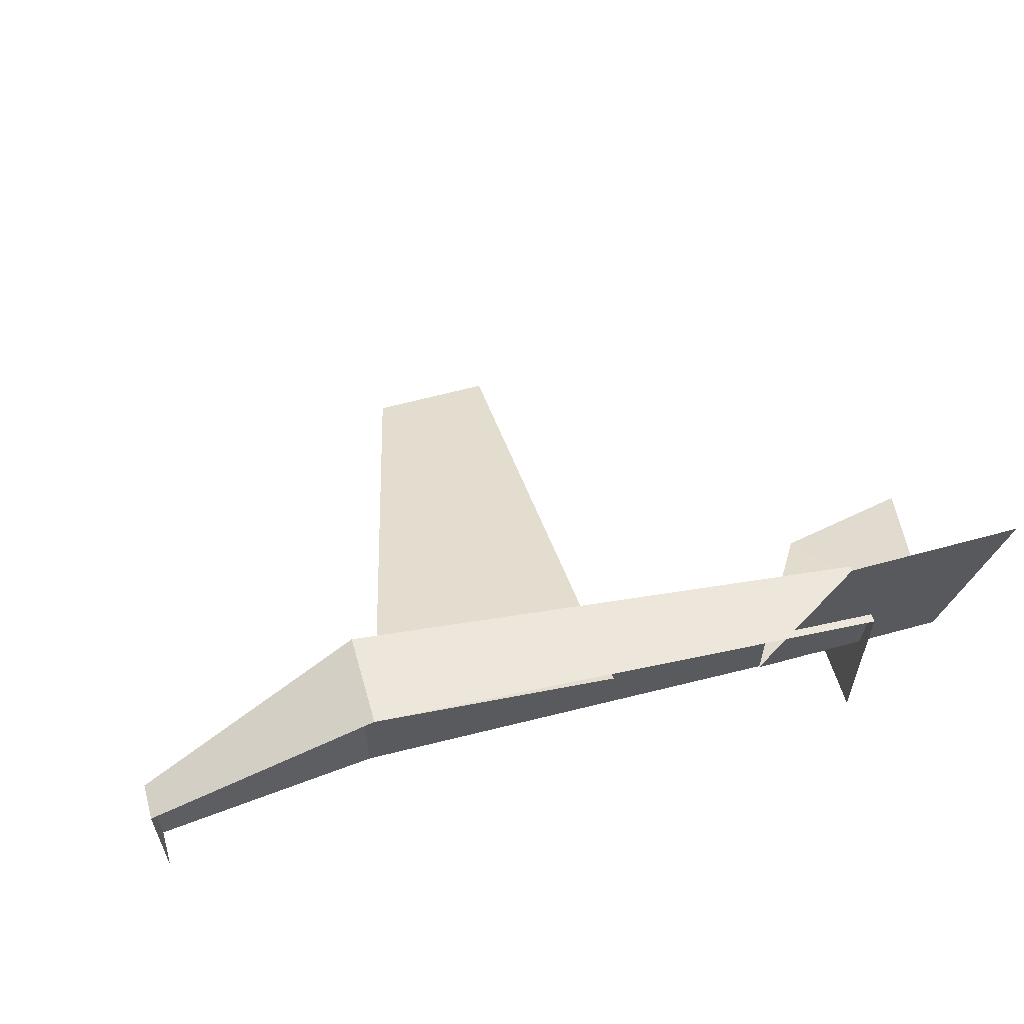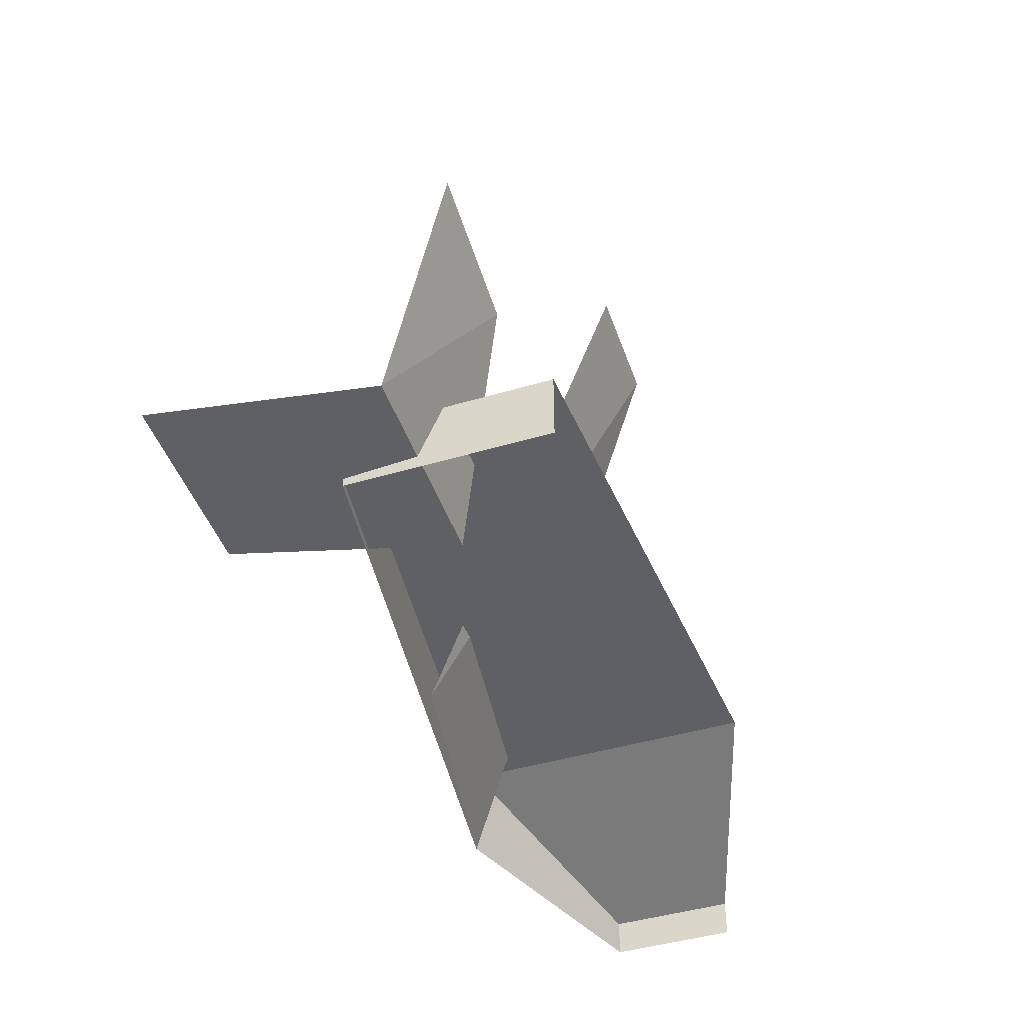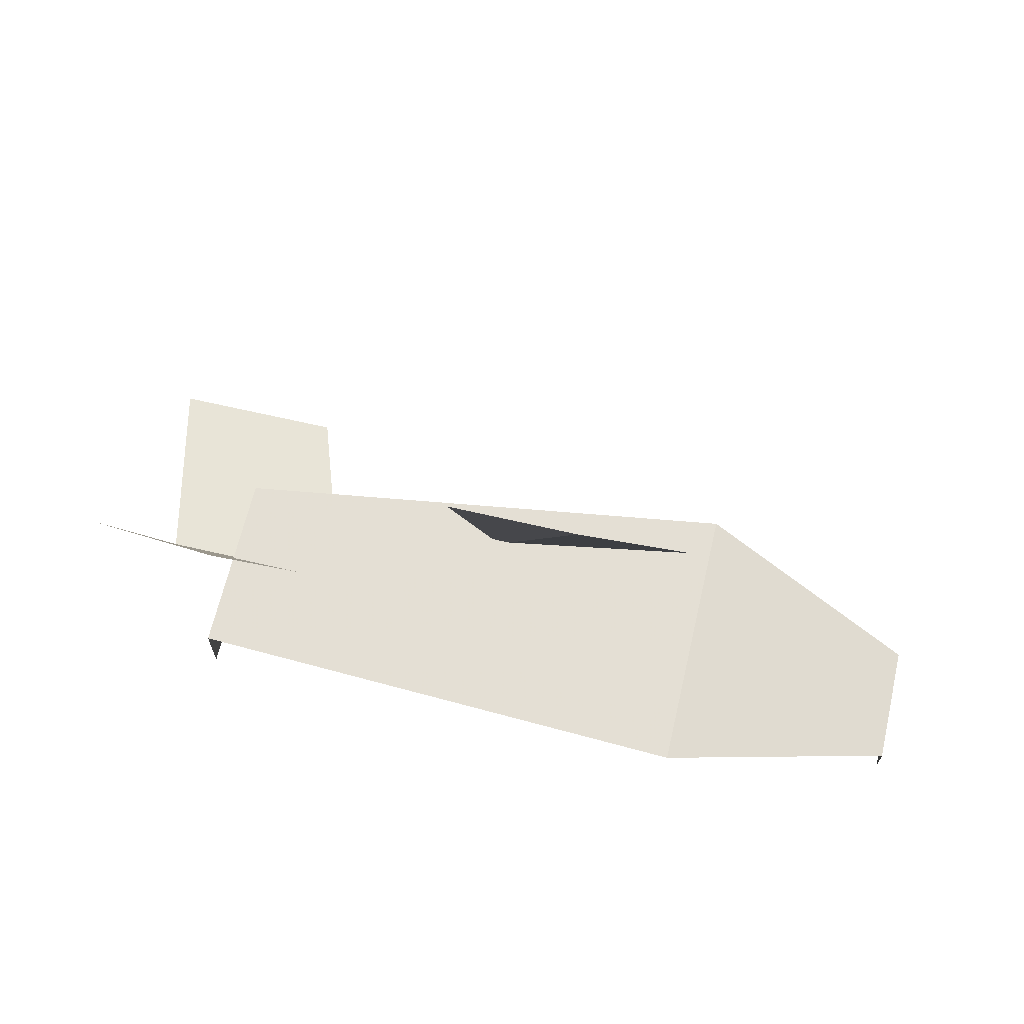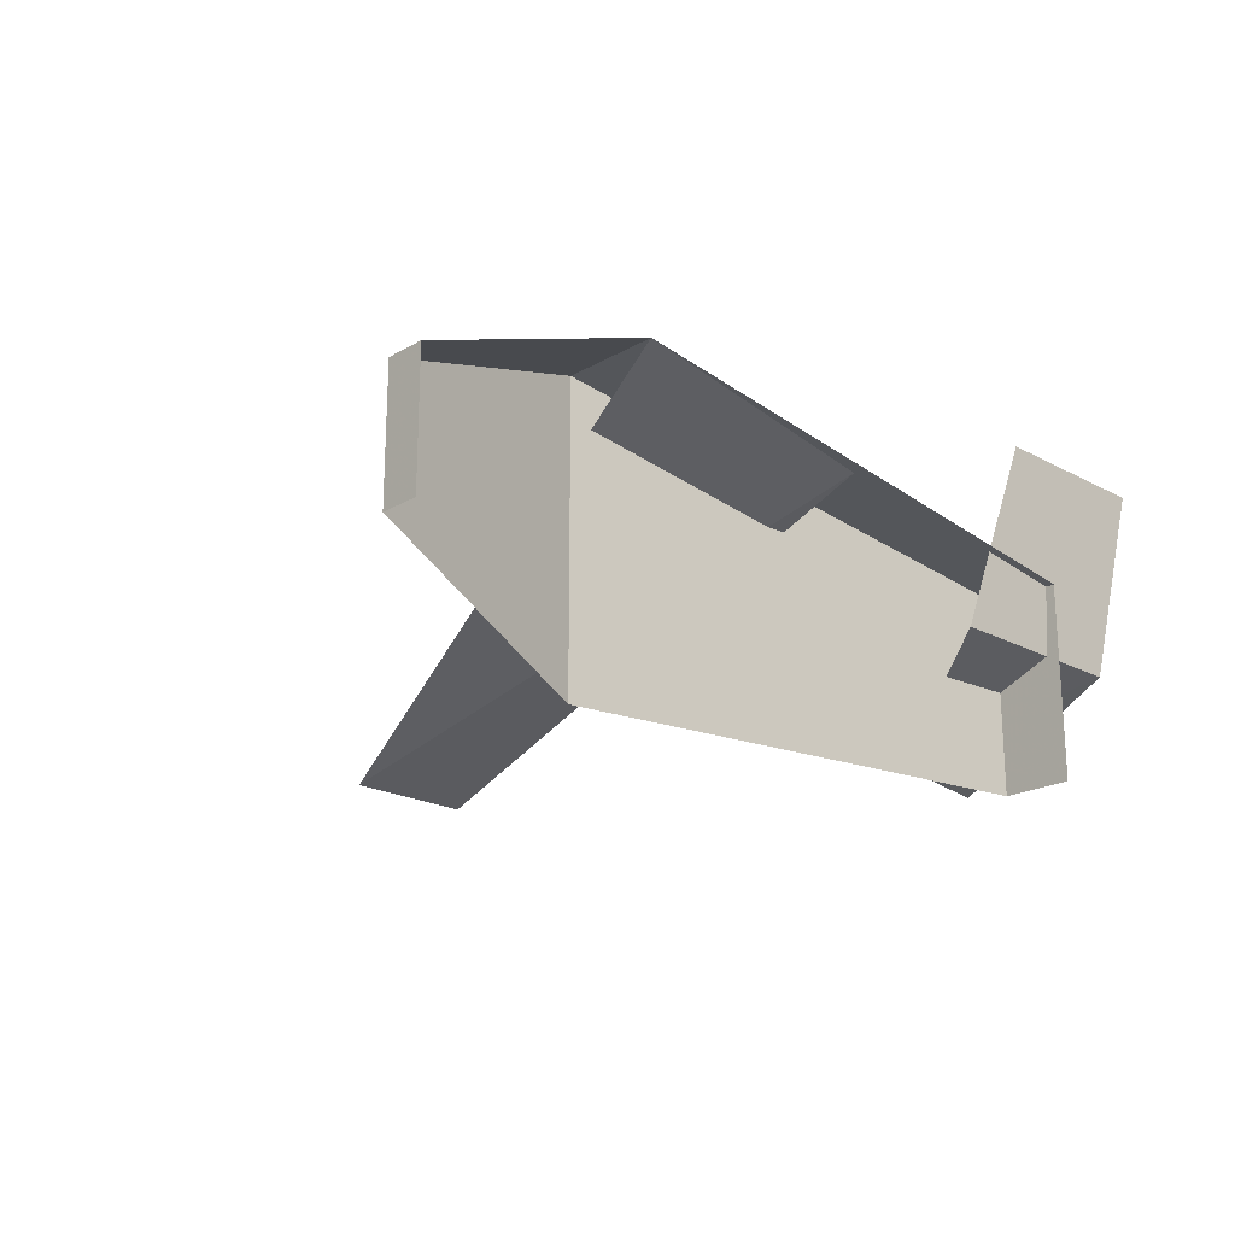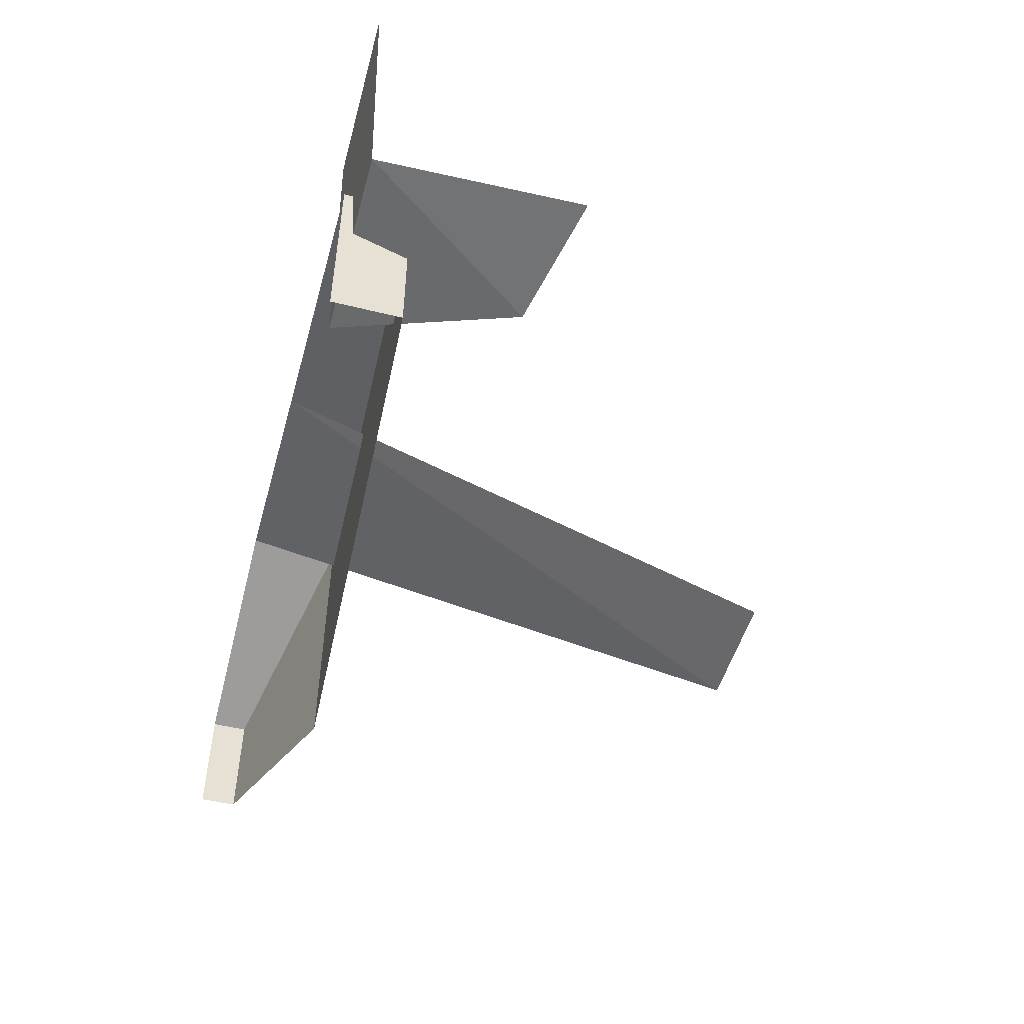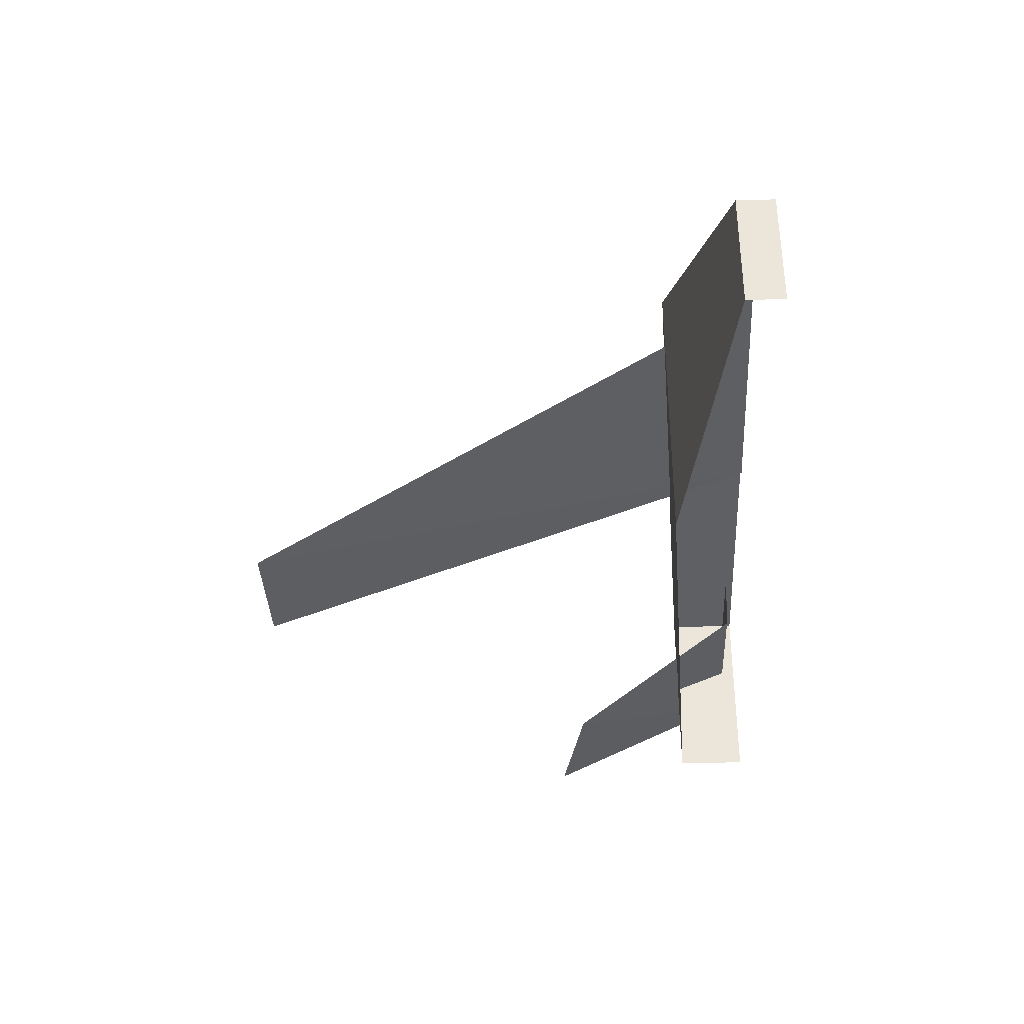
<metadata>
{"format":"obj","ext":"obj","renderer":"f3d","projection":"perspective","resolution":1024,"background":"white","views":[{"elev":58.3,"azim":164.0,"up":"+Y"},{"elev":-45.6,"azim":-71.2,"up":"+Z"},{"elev":65.6,"azim":13.2,"up":"+Z"},{"elev":-20.7,"azim":136.0,"up":"+Y"},{"elev":-50.1,"azim":-105.2,"up":"+Y"},{"elev":-35.8,"azim":92.2,"up":"+Y"}]}
</metadata>
<code>
o aircraft_m000
v -2.14 -0.9852 0.4638
v -2.14 0.3108 0.4638
v 3.022 -0.6602 0.2497
v 3.022 0.1688 0.2497
v 1.446 0.756 0
v -0.2126 0.4786 -0
v 0.6122 -0.8296 3.509
v -0.2126 -0.8296 3.509
v 1.446 -1.172 0.6362
v 1.446 0.756 0.6362
v -1.367 -0.151 0.09082
v -2.712 -0.151 0.09082
v -2.106 -0.6225 1.251
v -3.012 -0.6225 1.423
v -3.012 1.172 0
v -1.833 1.172 -0
v 3.022 0.1688 0
v -2.14 0.3108 -0
v 3.022 -0.6602 0
v -2.14 -0.9852 -0
f 7 5 6 8
f 3 4 10 9
f 13 14 12 11
f 11 12 15 16
f 19 17 4 3
f 1 2 18 20
f 4 17 5 10
f 10 5 18 2
f 2 1 9 10

</code>
